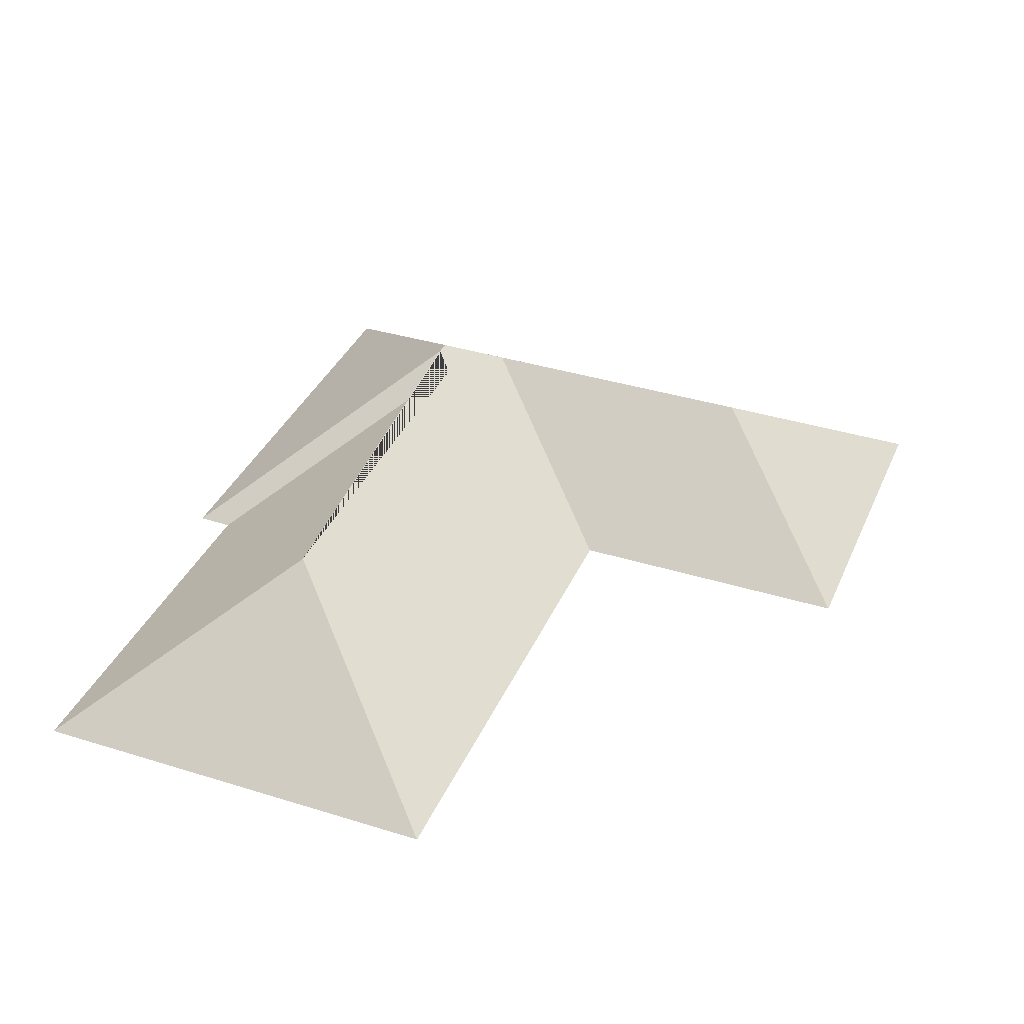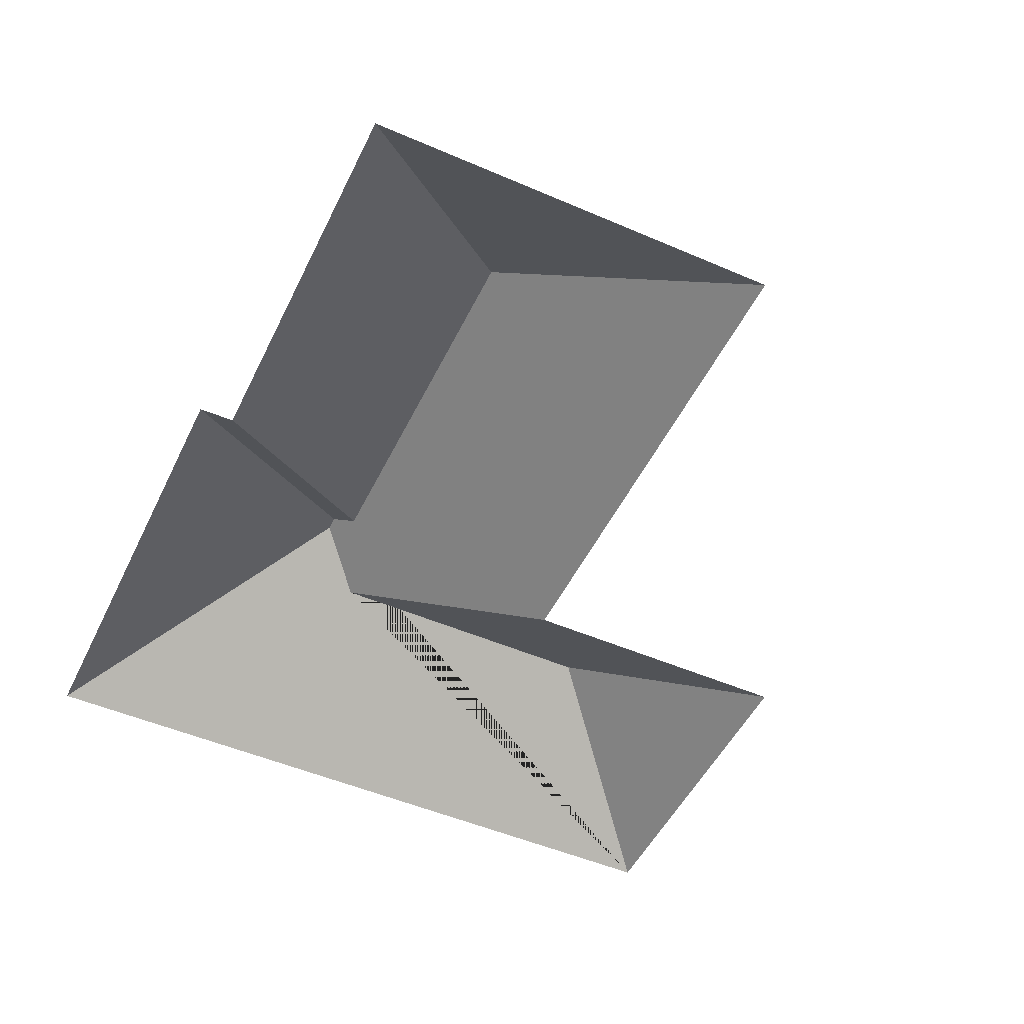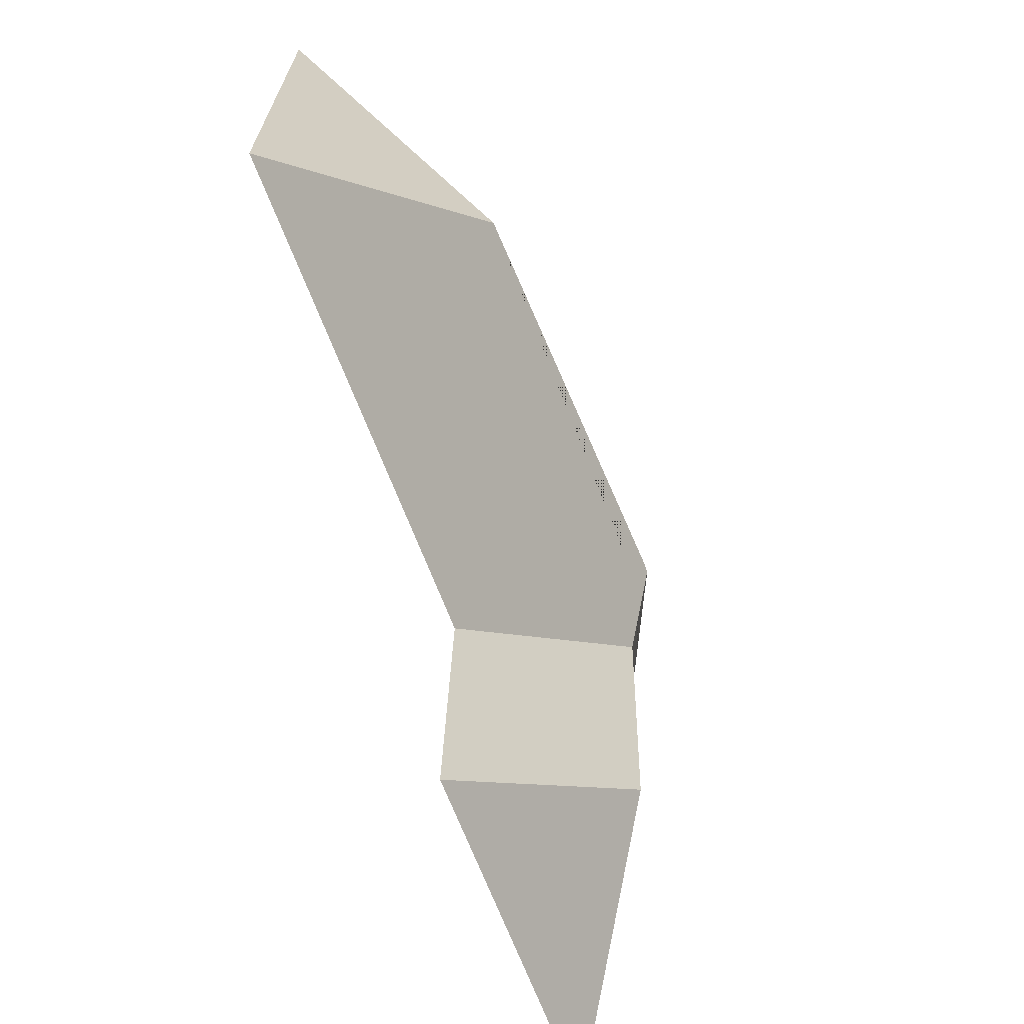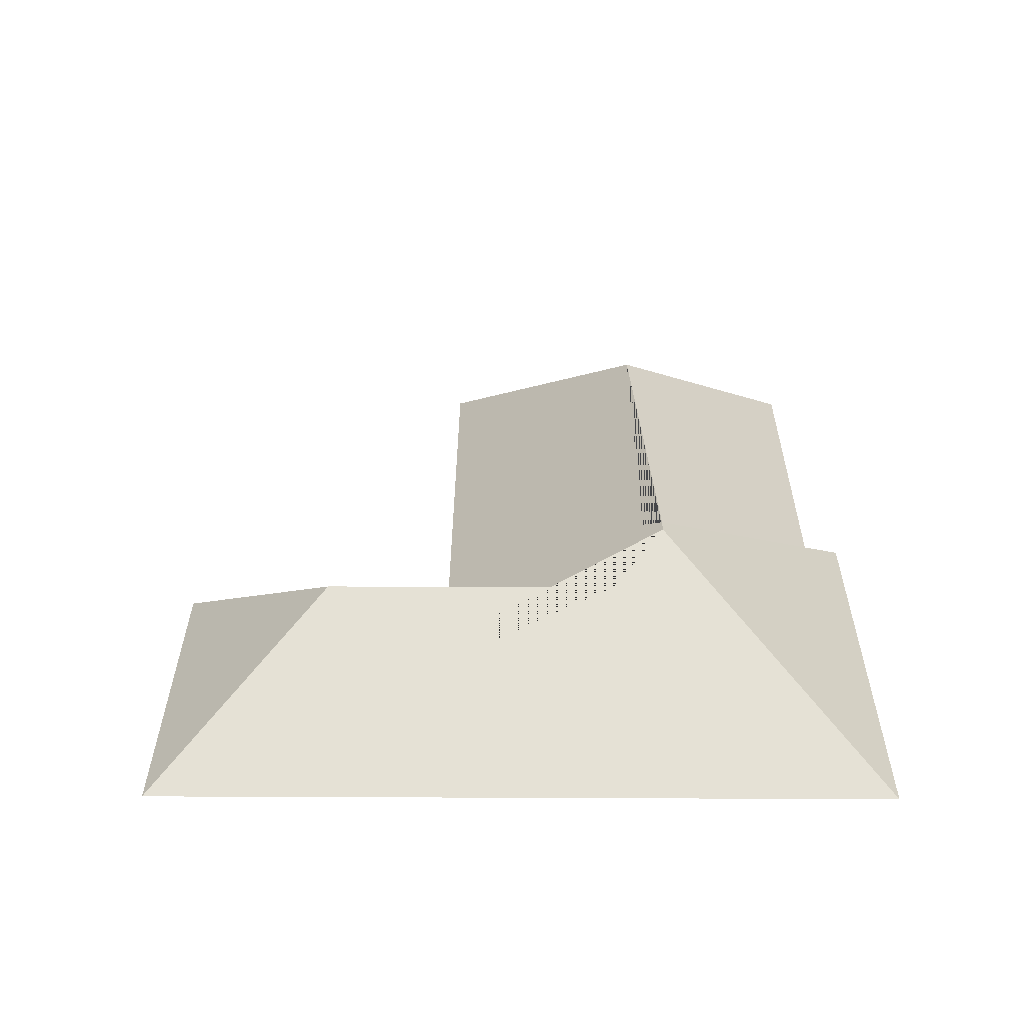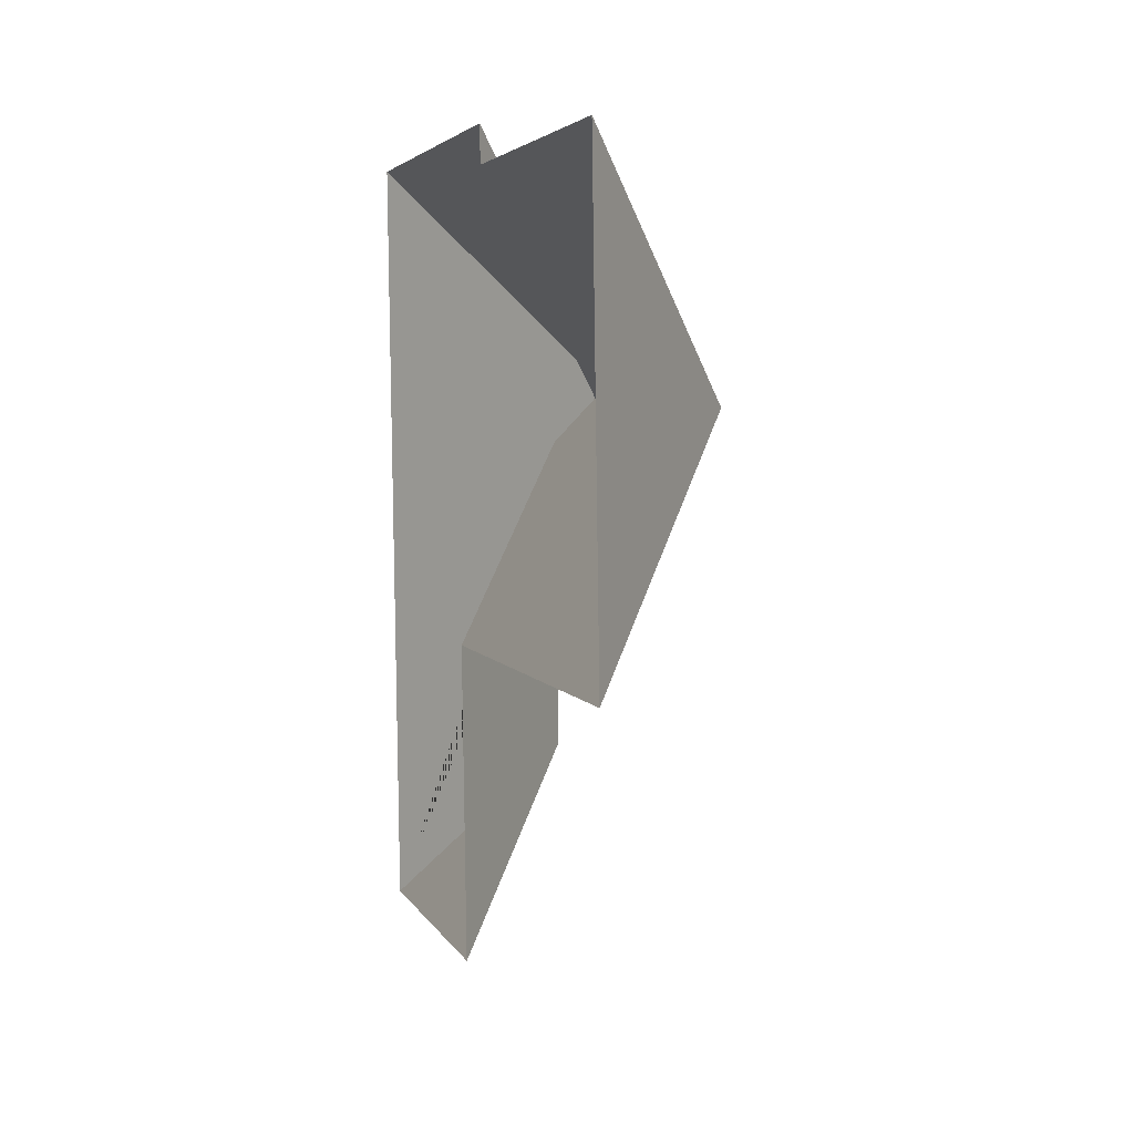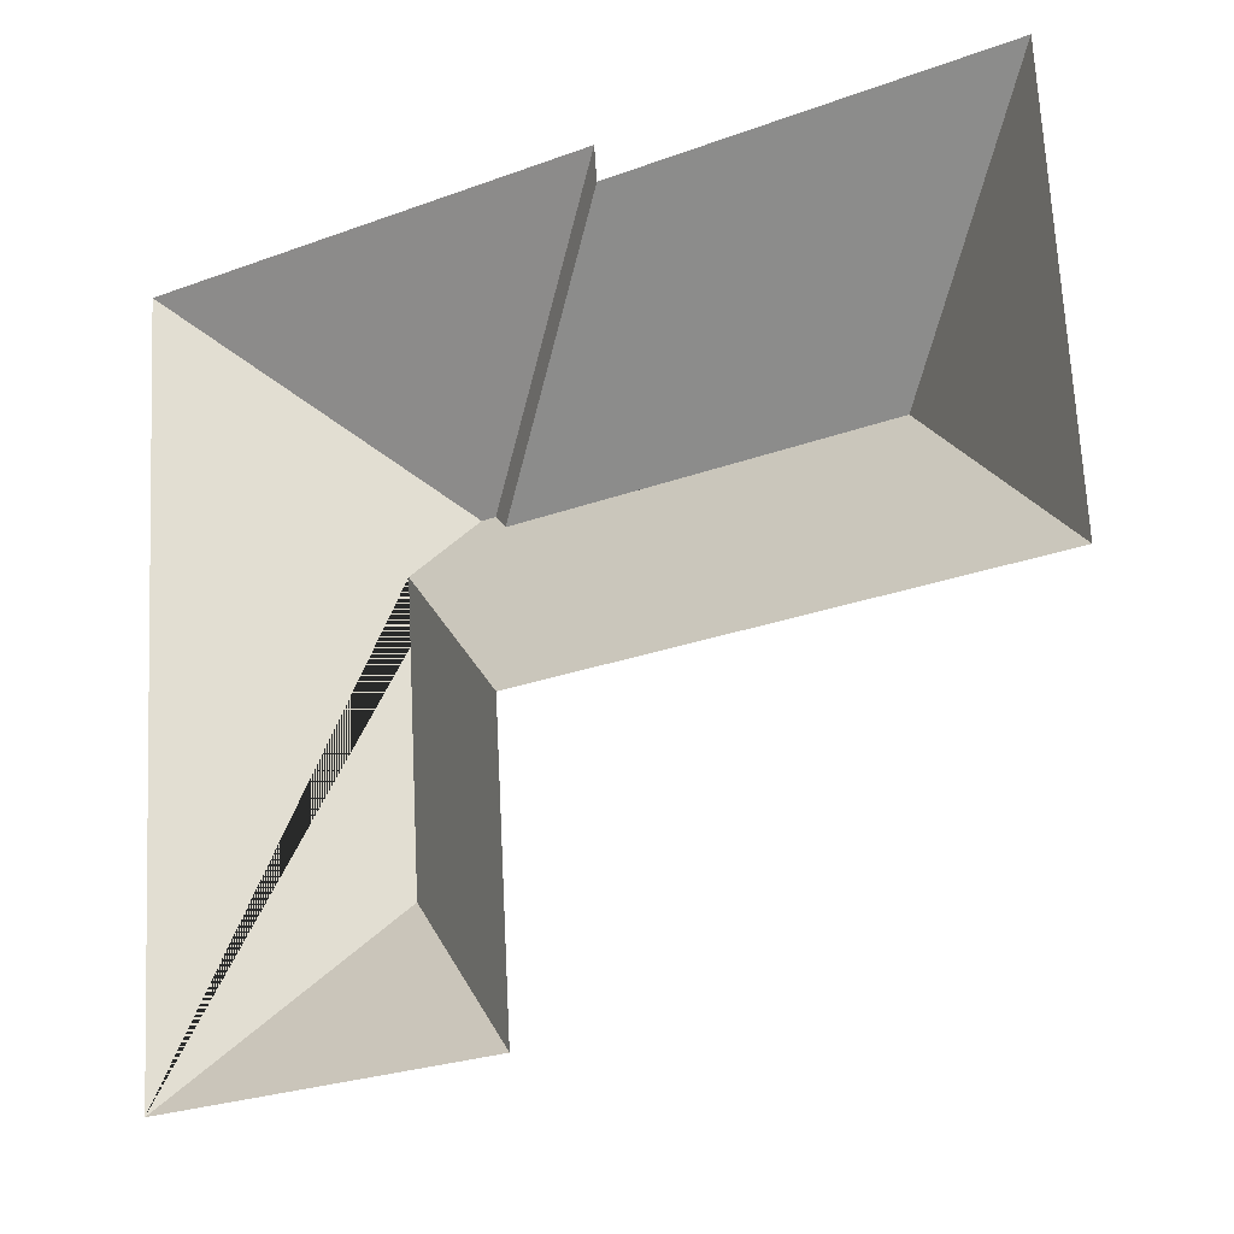
<metadata>
{"format":"obj","ext":"obj","renderer":"f3d","projection":"perspective","resolution":1024,"background":"white","views":[{"elev":37.1,"azim":108.5,"up":"+Y"},{"elev":-50.3,"azim":61.3,"up":"+Y"},{"elev":-63.2,"azim":110.8,"up":"+Z"},{"elev":30.1,"azim":-93.0,"up":"+Y"},{"elev":7.0,"azim":76.3,"up":"+Z"},{"elev":-19.2,"azim":30.3,"up":"+Z"}]}
</metadata>
<code>
o CG10_500_034059_0017_roof
v 387.8 75 -198.7
v 377.4 75 -21.52
v 301.5 139.3 -114
v 213.8 75 -16.25
v 215 75 -31.03
v 183.5 75 -332.8
v 176.4 75 -211.1
v 137.9 139.3 -123.6
v 129.8 145 -116
v 123.5 145 -116.4
v 109.3 129.1 -263.9
v 102 129.2 -139.8
v 17.44 75 -27.75
v 35.84 75 -341.5
v 387.8 0 -198.7
v 377.4 0 -21.52
v 215 0 -31.03
v 213.8 0 -16.25
v 17.44 0 -27.75
v 35.84 0 -341.5
v 183.5 0 -332.8
v 176.4 0 -211.1
f 13 4 9 10
f 9 4 5 8
f 8 5 2 3
f 3 8 9 10 12 7 1
f 2 3 1
f 11 6 7 12
f 14 6 11
f 14 11 12 10 13

</code>
